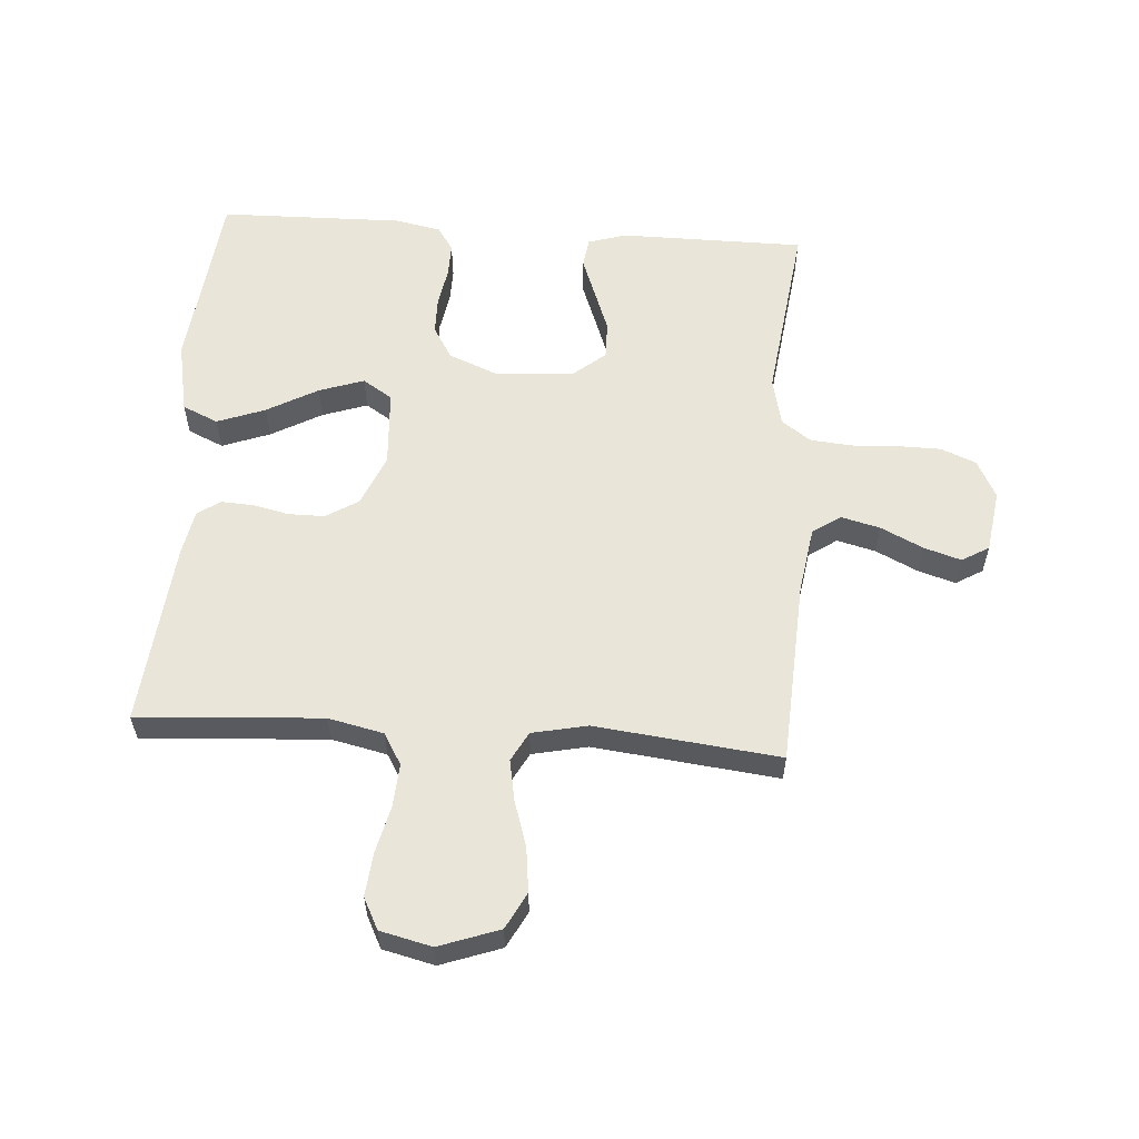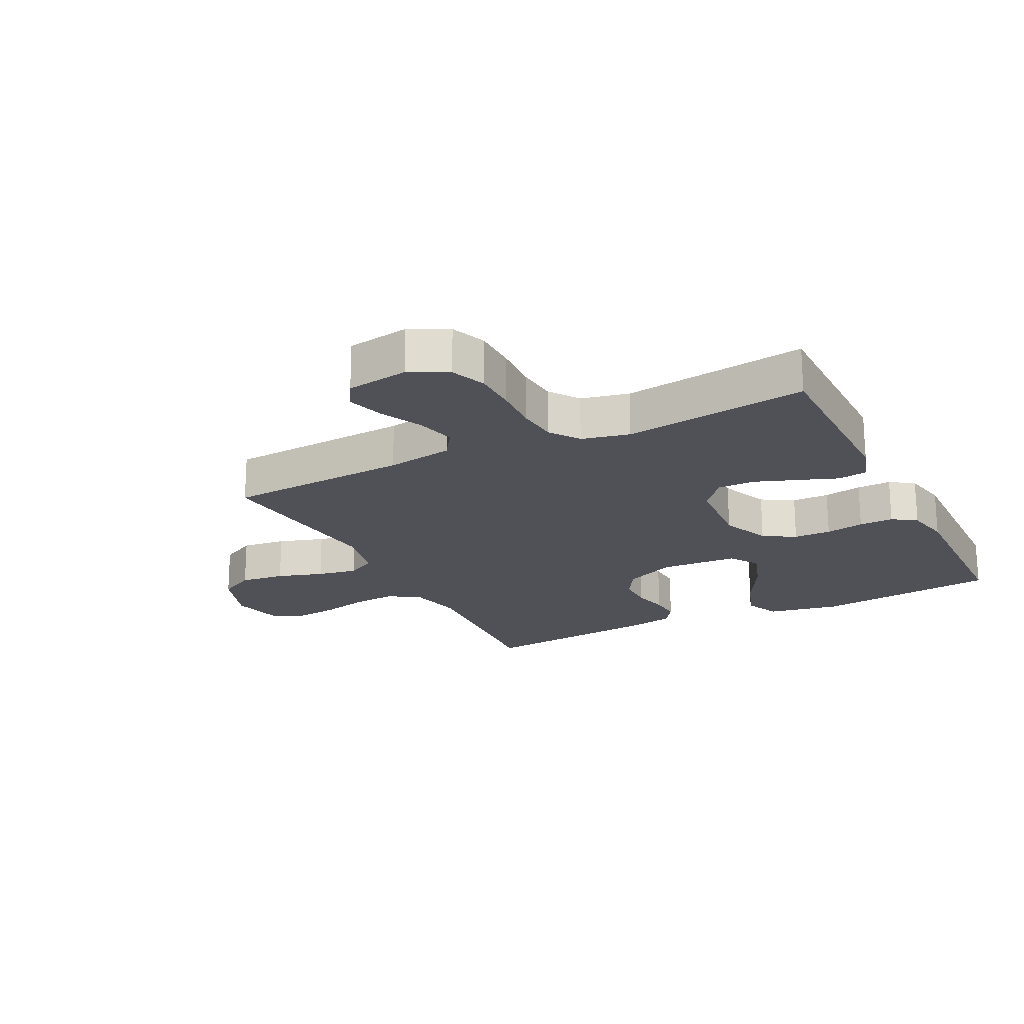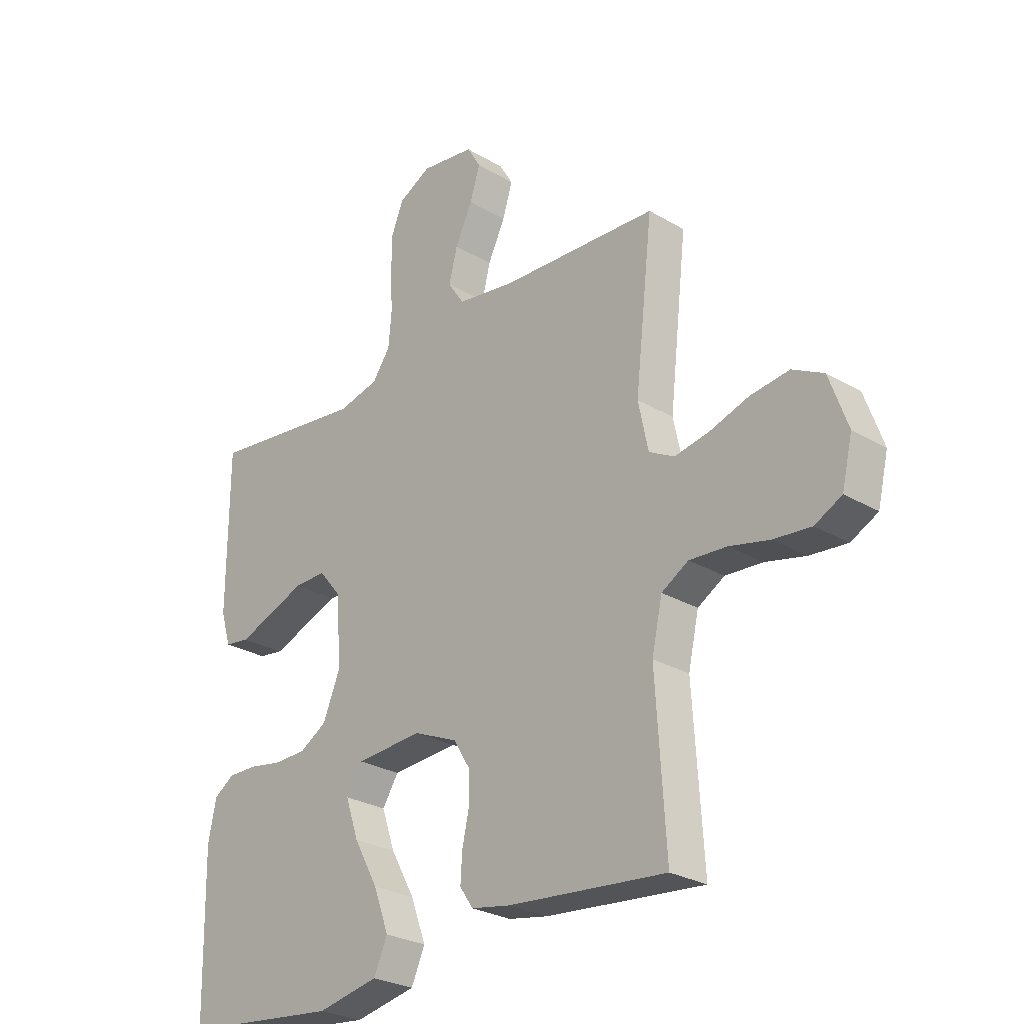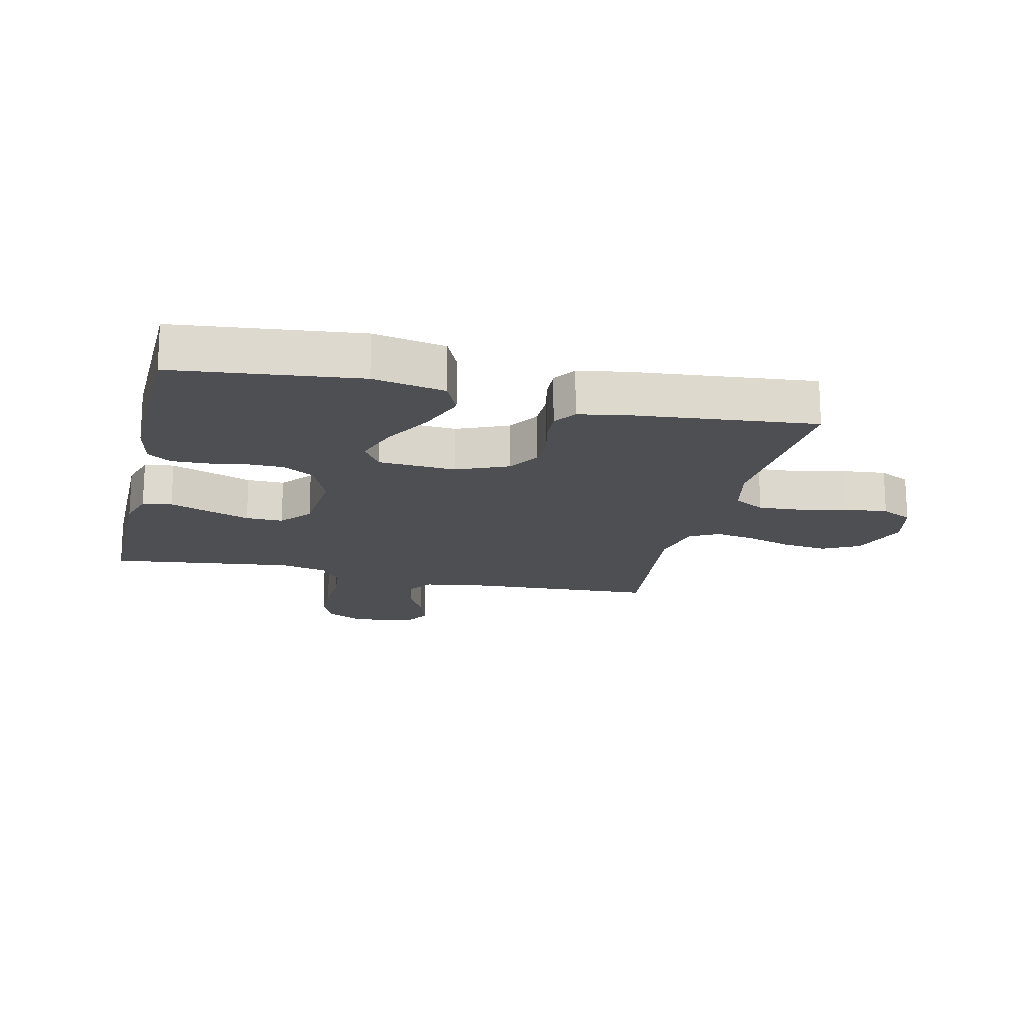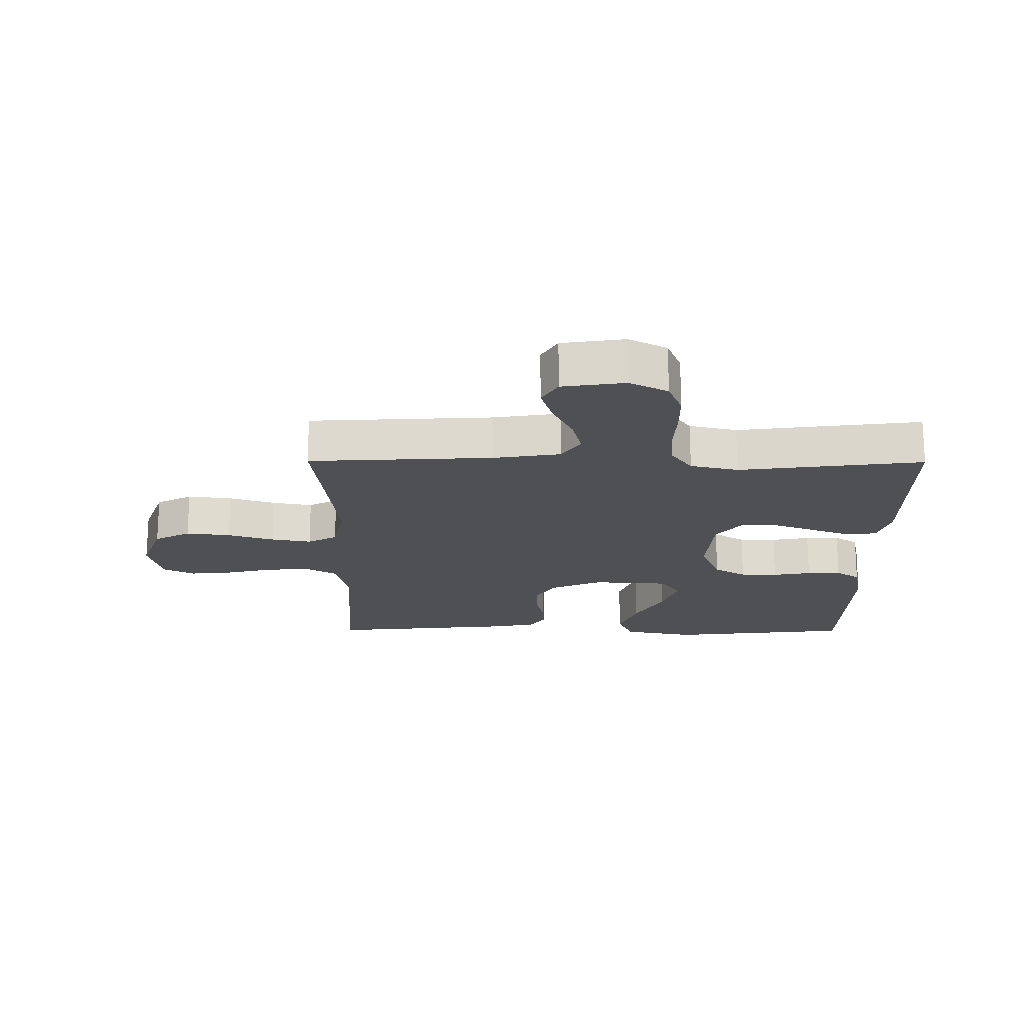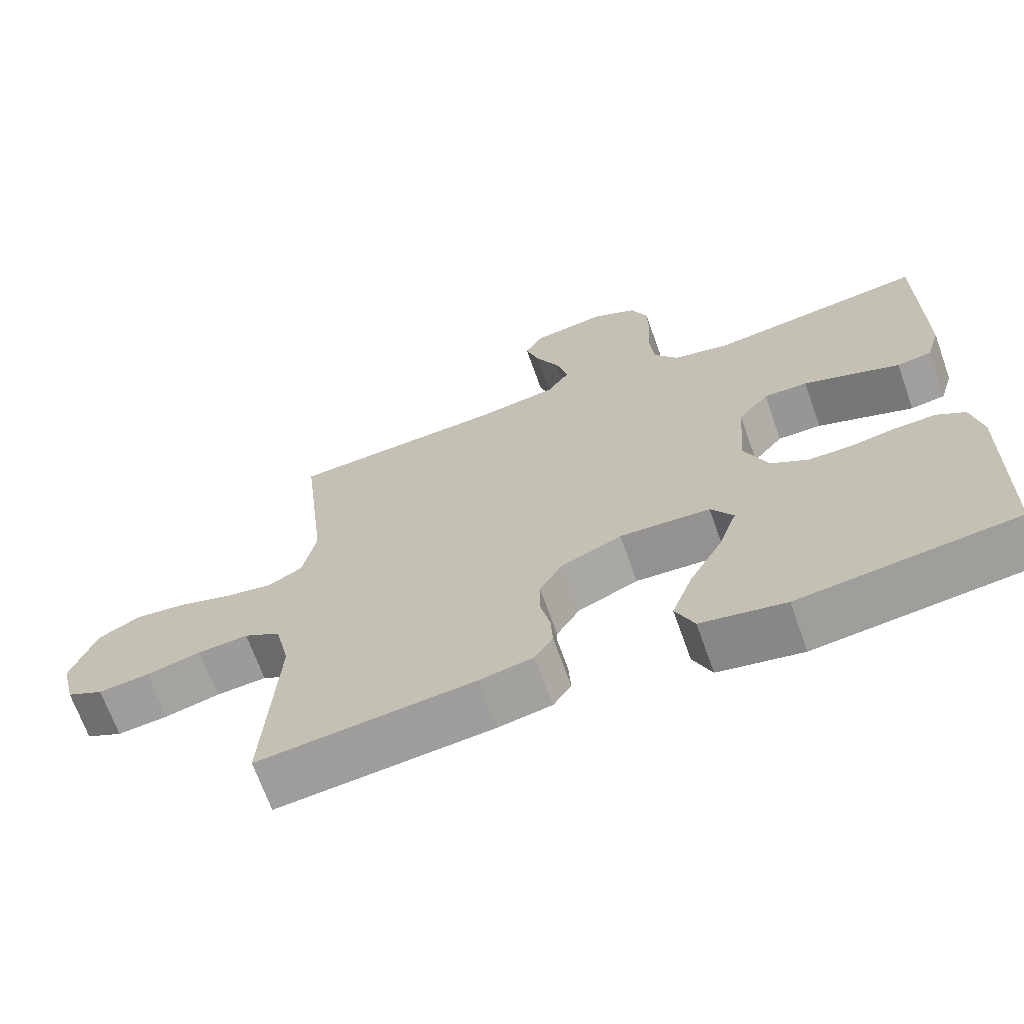
<metadata>
{"format":"obj","ext":"obj","renderer":"f3d","projection":"perspective","resolution":1024,"background":"white","views":[{"elev":58.2,"azim":-86.0,"up":"+Y"},{"elev":-20.4,"azim":26.8,"up":"+Y"},{"elev":-27.0,"azim":-132.5,"up":"+Z"},{"elev":-17.5,"azim":166.9,"up":"+Y"},{"elev":-19.1,"azim":-0.3,"up":"+Y"},{"elev":-68.2,"azim":19.6,"up":"+Z"}]}
</metadata>
<code>
v -0.5 0.07 0.5
v -0.2 0.07 0.516
v -0.091 0.07 0.533
v -0.06 0.07 0.579
v -0.076 0.07 0.642
v -0.109 0.07 0.71
v -0.128 0.07 0.771
v -0.102 0.07 0.815
v 0 0.07 0.83
v 0.062 0.07 0.798
v 0.085 0.07 0.741
v 0.086 0.07 0.67
v 0.082 0.07 0.595
v 0.088 0.07 0.528
v 0.122 0.07 0.48
v 0.2 0.07 0.462
v 0.5 0.07 0.5
v 0.501 0.07 0.2
v 0.482 0.07 0.137
v 0.434 0.07 0.13
v 0.37 0.07 0.154
v 0.3 0.07 0.18
v 0.239 0.07 0.181
v 0.197 0.07 0.13
v 0.187 0.07 0
v 0.22 0.07 -0.08
v 0.272 0.07 -0.111
v 0.333 0.07 -0.112
v 0.396 0.07 -0.101
v 0.452 0.07 -0.1
v 0.491 0.07 -0.126
v 0.506 0.07 -0.2
v 0.5 0.07 -0.5
v 0.2 0.07 -0.533
v 0.083 0.07 -0.51
v 0.057 0.07 -0.452
v 0.086 0.07 -0.374
v 0.132 0.07 -0.291
v 0.157 0.07 -0.218
v 0.126 0.07 -0.17
v 0 0.07 -0.162
v -0.084 0.07 -0.198
v -0.116 0.07 -0.25
v -0.116 0.07 -0.309
v -0.103 0.07 -0.368
v -0.1 0.07 -0.42
v -0.125 0.07 -0.457
v -0.2 0.07 -0.471
v -0.5 0.07 -0.5
v -0.481 0.07 -0.2
v -0.501 0.07 -0.11
v -0.552 0.07 -0.08
v -0.623 0.07 -0.085
v -0.699 0.07 -0.103
v -0.77 0.07 -0.11
v -0.821 0.07 -0.084
v -0.841 0.07 0
v -0.806 0.07 0.098
v -0.747 0.07 0.129
v -0.674 0.07 0.12
v -0.599 0.07 0.096
v -0.533 0.07 0.084
v -0.485 0.07 0.11
v -0.466 0.07 0.2
v -0.5 0 0.5
v -0.2 0 0.516
v -0.091 0 0.533
v -0.06 0 0.579
v -0.076 0 0.642
v -0.109 0 0.71
v -0.128 0 0.771
v -0.102 0 0.815
v 0 0 0.83
v 0.062 0 0.798
v 0.085 0 0.741
v 0.086 0 0.67
v 0.082 0 0.595
v 0.088 0 0.528
v 0.122 0 0.48
v 0.2 0 0.462
v 0.5 0 0.5
v 0.501 0 0.2
v 0.482 0 0.137
v 0.434 0 0.13
v 0.37 0 0.154
v 0.3 0 0.18
v 0.239 0 0.181
v 0.197 0 0.13
v 0.187 0 0
v 0.22 0 -0.08
v 0.272 0 -0.111
v 0.333 0 -0.112
v 0.396 0 -0.101
v 0.452 0 -0.1
v 0.491 0 -0.126
v 0.506 0 -0.2
v 0.5 0 -0.5
v 0.2 0 -0.533
v 0.083 0 -0.51
v 0.057 0 -0.452
v 0.086 0 -0.374
v 0.132 0 -0.291
v 0.157 0 -0.218
v 0.126 0 -0.17
v 0 0 -0.162
v -0.084 0 -0.198
v -0.116 0 -0.25
v -0.116 0 -0.309
v -0.103 0 -0.368
v -0.1 0 -0.42
v -0.125 0 -0.457
v -0.2 0 -0.471
v -0.5 0 -0.5
v -0.481 0 -0.2
v -0.501 0 -0.11
v -0.552 0 -0.08
v -0.623 0 -0.085
v -0.699 0 -0.103
v -0.77 0 -0.11
v -0.821 0 -0.084
v -0.841 0 0
v -0.806 0 0.098
v -0.747 0 0.129
v -0.674 0 0.12
v -0.599 0 0.096
v -0.533 0 0.084
v -0.485 0 0.11
v -0.466 0 0.2
f 58 59 60 61
f 58 61 62
f 57 58 62
f 56 57 62
f 53 54 55 56
f 52 53 56 62
f 51 52 62 63
f 47 48 49 50
f 44 45 46 47
f 43 44 47 50
f 42 43 50 51
f 35 36 37 38
f 35 38 39
f 34 35 39
f 33 34 39
f 32 33 39 40
f 28 29 30 31
f 27 28 31 32
f 18 19 20 21
f 16 17 18 21
f 15 16 21 22
f 14 15 22 23
f 10 11 12 13
f 10 13 14
f 9 10 14
f 8 9 14
f 5 6 7 8
f 4 5 8 14
f 3 4 14 23
f 64 1 2
f 41 42 51 63
f 40 41 63 64
f 27 32 40
f 26 27 40 64
f 25 26 64 2
f 2 3 23 24
f 2 24 25
f 125 124 123 122
f 126 125 122
f 126 122 121
f 126 121 120
f 120 119 118 117
f 126 120 117 116
f 127 126 116 115
f 114 113 112 111
f 111 110 109 108
f 114 111 108 107
f 115 114 107 106
f 102 101 100 99
f 103 102 99
f 103 99 98
f 103 98 97
f 104 103 97 96
f 95 94 93 92
f 96 95 92 91
f 85 84 83 82
f 85 82 81 80
f 86 85 80 79
f 87 86 79 78
f 77 76 75 74
f 78 77 74
f 78 74 73
f 78 73 72
f 72 71 70 69
f 78 72 69 68
f 87 78 68 67
f 66 65 128
f 127 115 106 105
f 128 127 105 104
f 104 96 91
f 128 104 91 90
f 66 128 90 89
f 88 87 67 66
f 89 88 66
f 1 65 66 2
f 2 66 67 3
f 3 67 68 4
f 4 68 69 5
f 5 69 70 6
f 6 70 71 7
f 7 71 72 8
f 8 72 73 9
f 9 73 74 10
f 10 74 75 11
f 11 75 76 12
f 12 76 77 13
f 13 77 78 14
f 14 78 79 15
f 15 79 80 16
f 16 80 81 17
f 17 81 82 18
f 18 82 83 19
f 19 83 84 20
f 20 84 85 21
f 21 85 86 22
f 22 86 87 23
f 23 87 88 24
f 24 88 89 25
f 25 89 90 26
f 26 90 91 27
f 27 91 92 28
f 28 92 93 29
f 29 93 94 30
f 30 94 95 31
f 31 95 96 32
f 32 96 97 33
f 33 97 98 34
f 34 98 99 35
f 35 99 100 36
f 36 100 101 37
f 37 101 102 38
f 38 102 103 39
f 39 103 104 40
f 40 104 105 41
f 41 105 106 42
f 42 106 107 43
f 43 107 108 44
f 44 108 109 45
f 45 109 110 46
f 46 110 111 47
f 47 111 112 48
f 48 112 113 49
f 49 113 114 50
f 50 114 115 51
f 51 115 116 52
f 52 116 117 53
f 53 117 118 54
f 54 118 119 55
f 55 119 120 56
f 56 120 121 57
f 57 121 122 58
f 58 122 123 59
f 59 123 124 60
f 60 124 125 61
f 61 125 126 62
f 62 126 127 63
f 63 127 128 64
f 64 128 65 1

</code>
